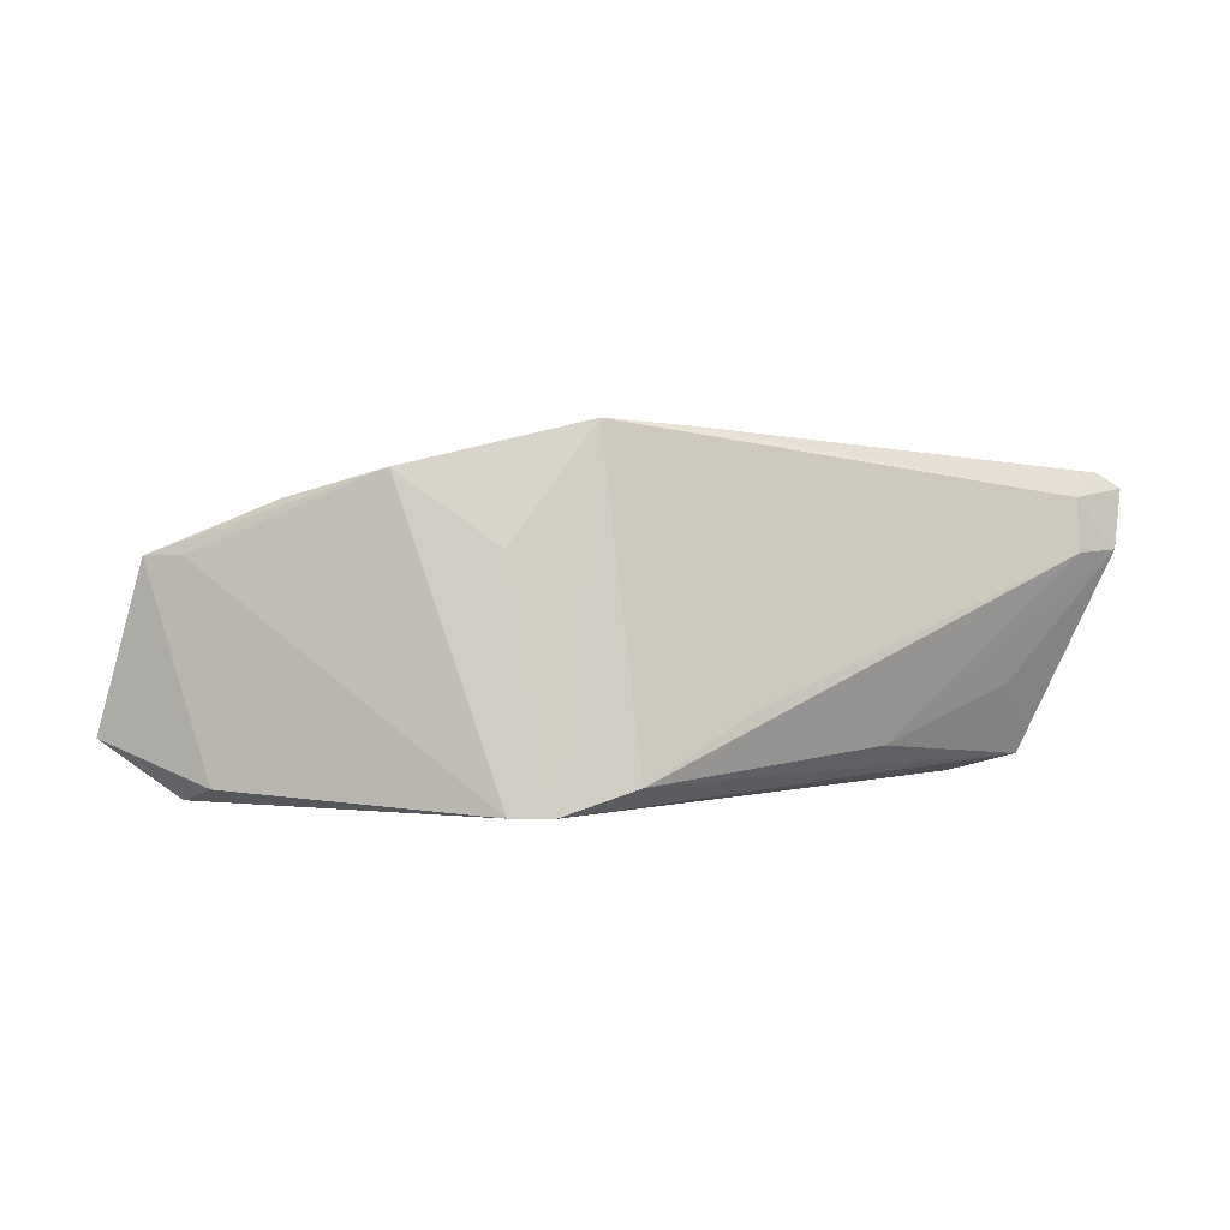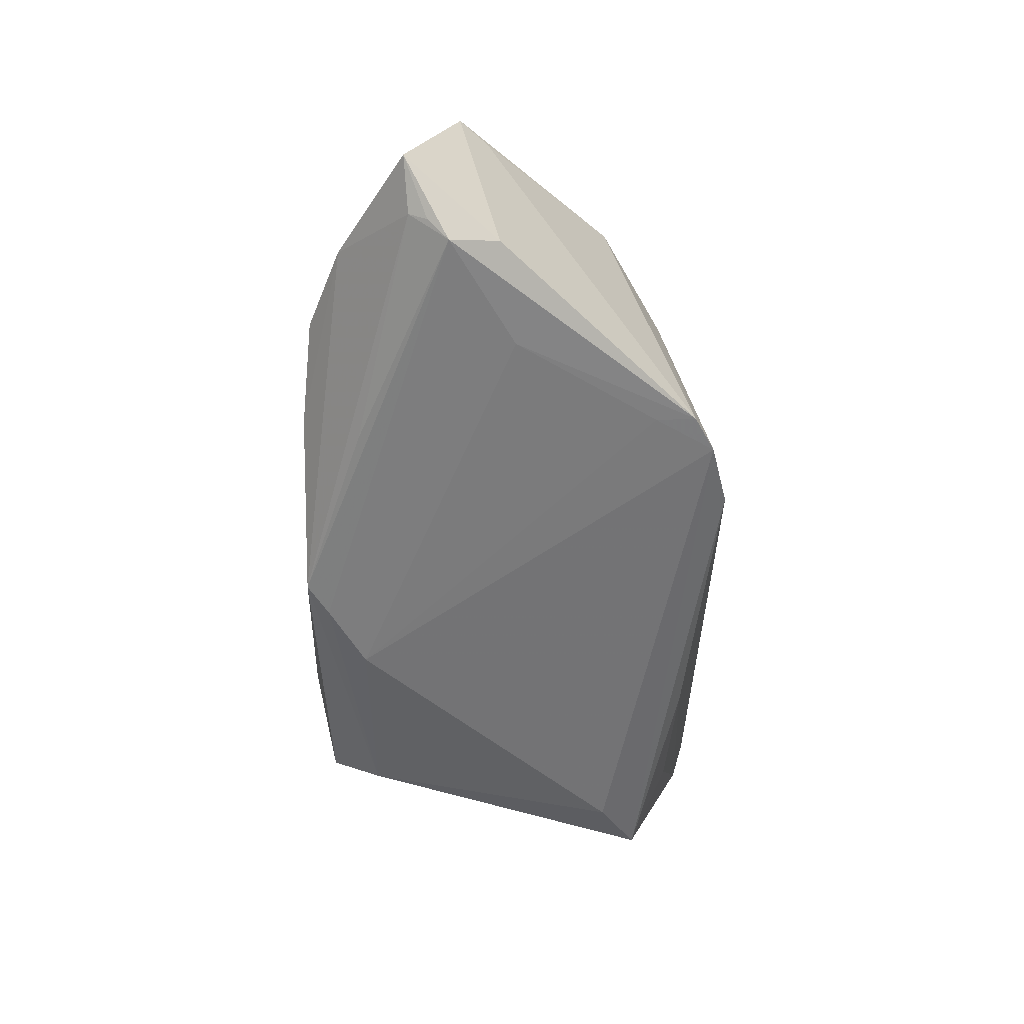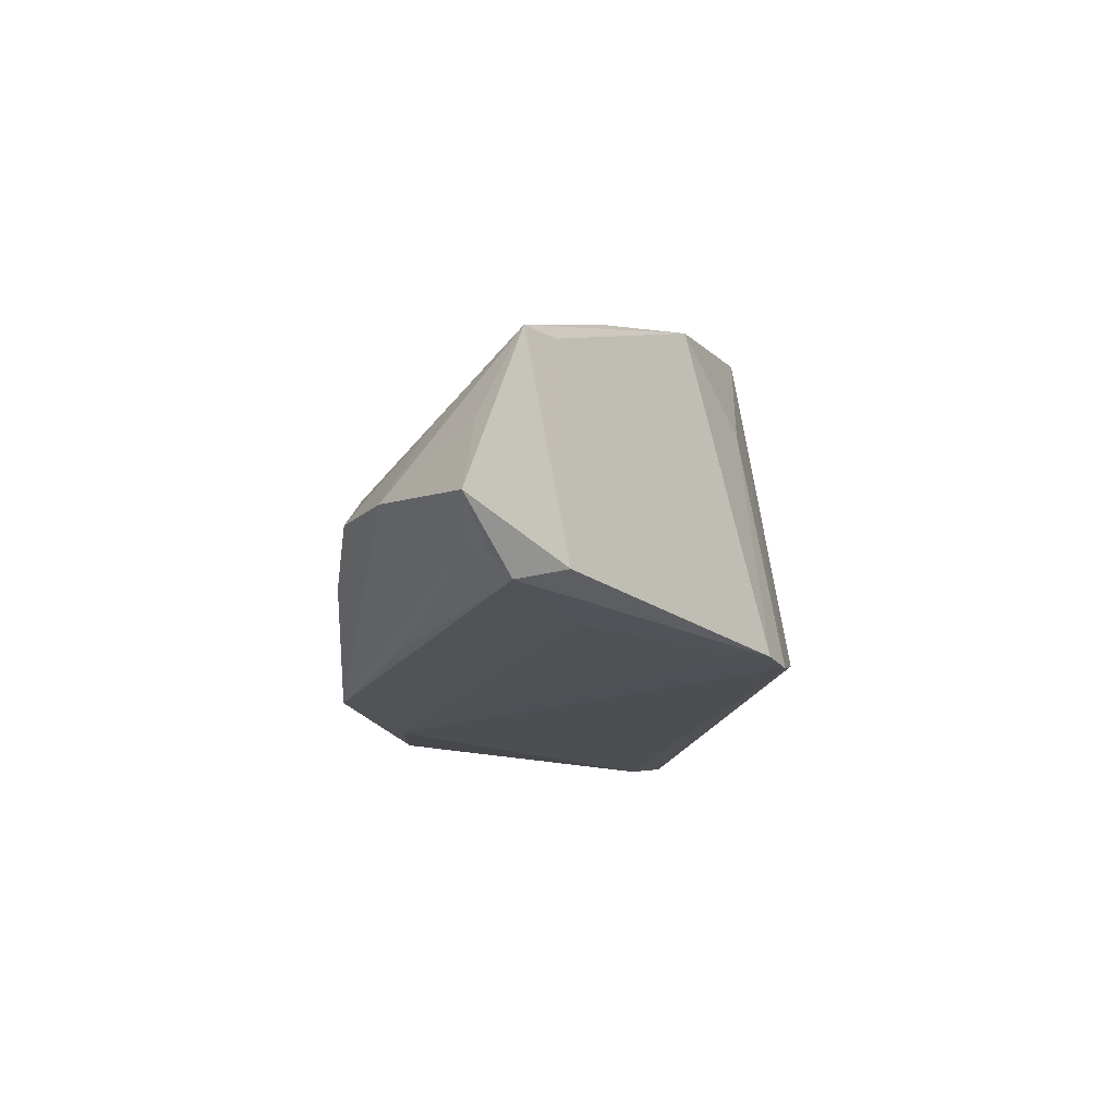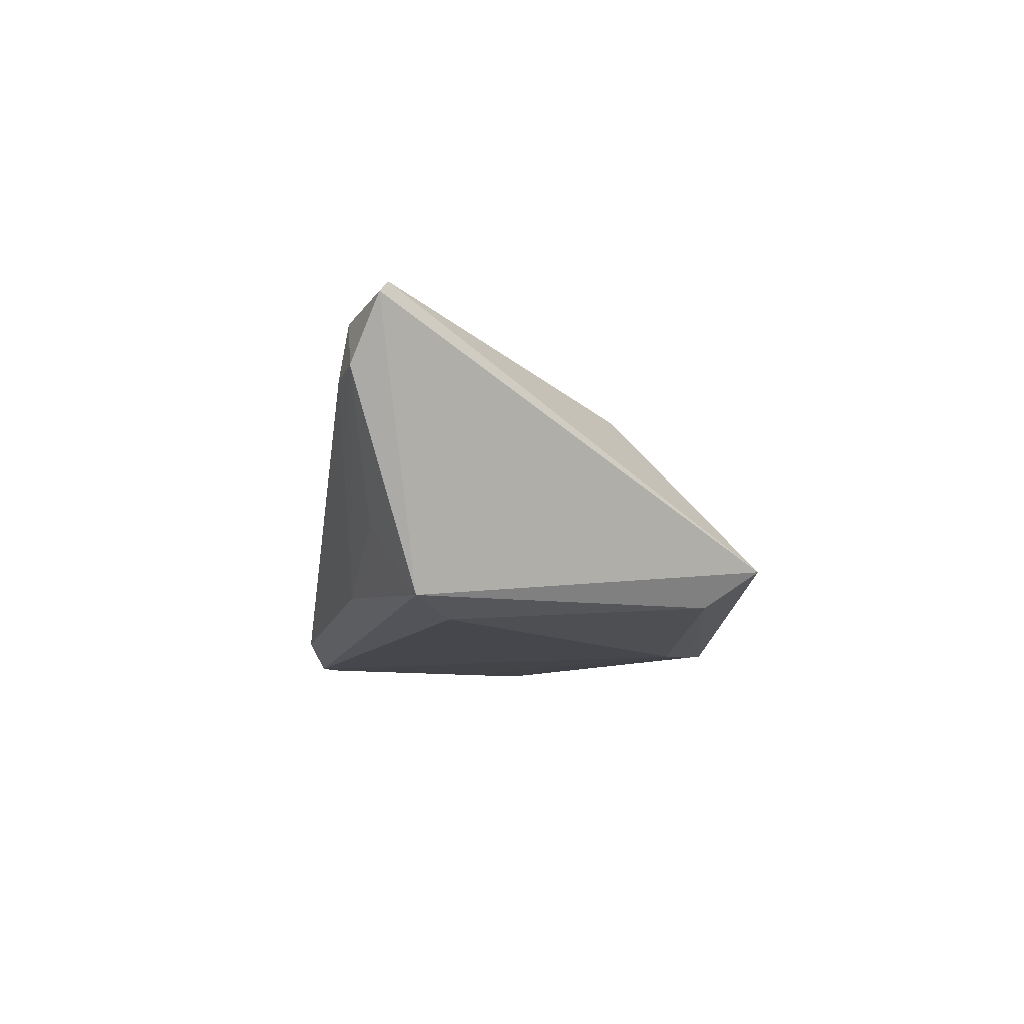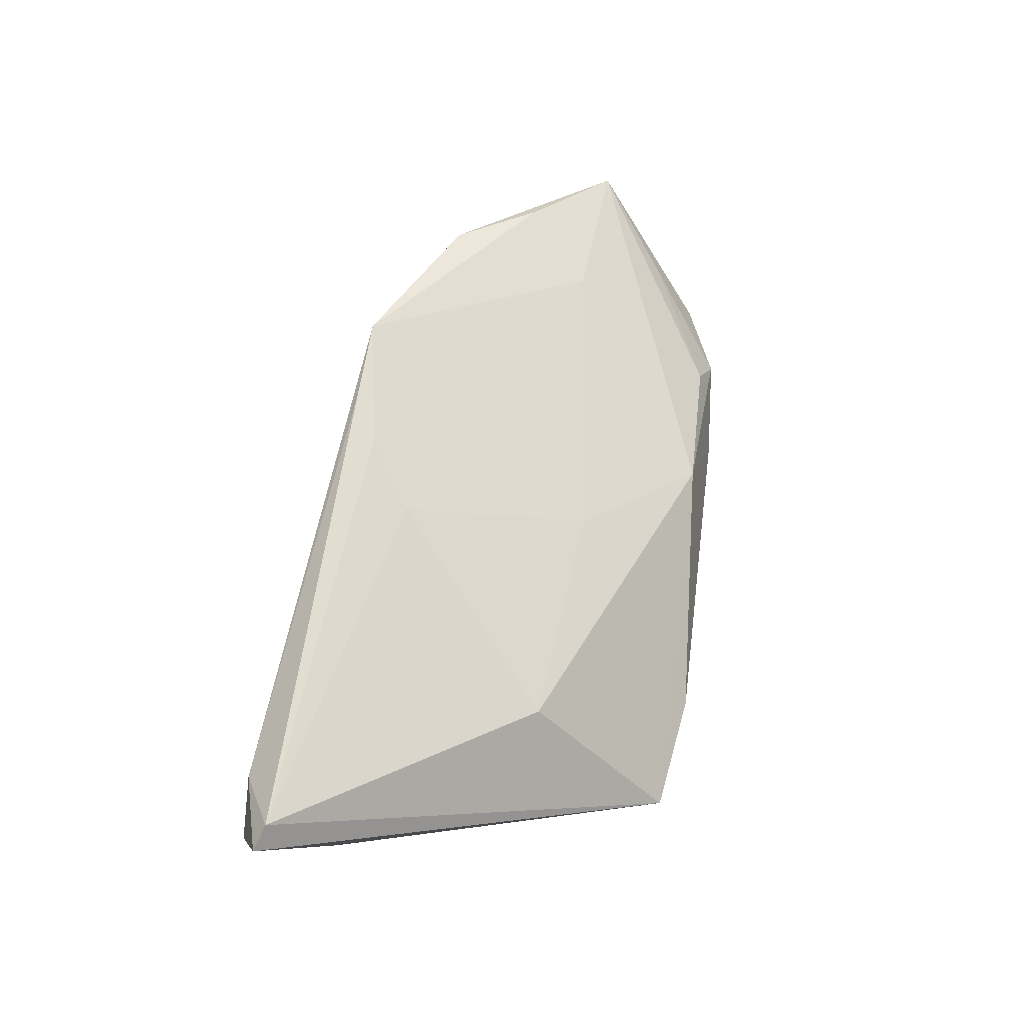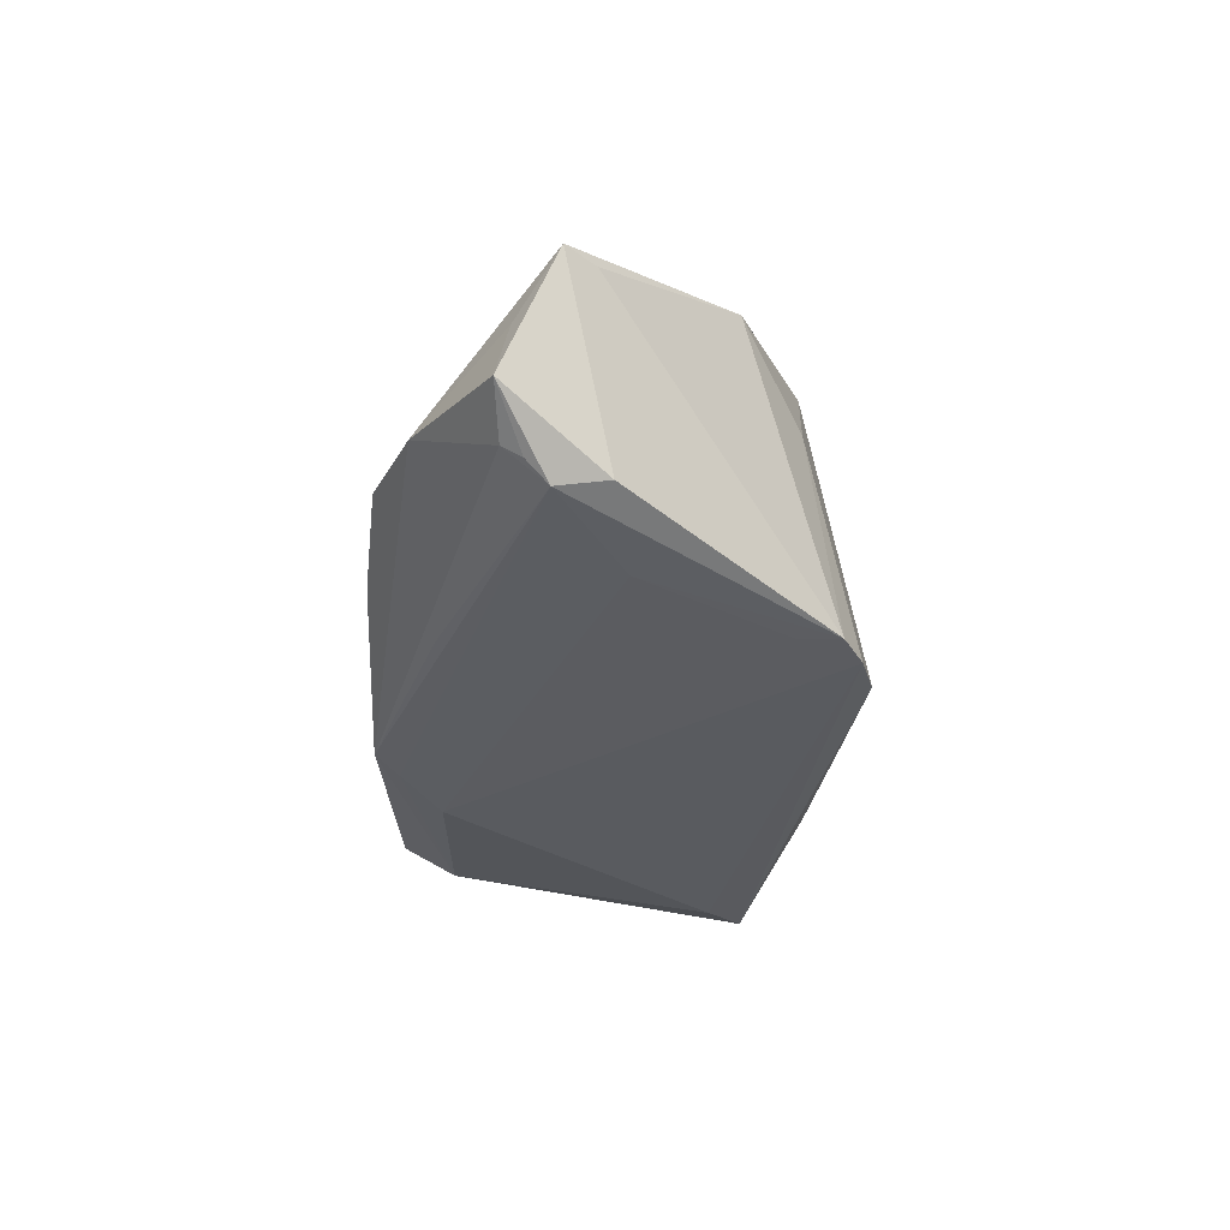
<metadata>
{"format":"obj","ext":"obj","renderer":"f3d","projection":"perspective","resolution":1024,"background":"white","views":[{"elev":-0.0,"azim":148.3,"up":"+Z"},{"elev":-58.1,"azim":89.3,"up":"+Z"},{"elev":-19.4,"azim":86.1,"up":"+Z"},{"elev":-8.5,"azim":-98.7,"up":"+Z"},{"elev":61.9,"azim":-82.4,"up":"+Z"},{"elev":-34.6,"azim":87.7,"up":"+Z"}]}
</metadata>
<code>
v -0.009777 -0.02174 -0.01648
v -0.0006219 0.02411 -0.005974
v 0.0491 -0.004548 -0.0142
v -0.0007217 0.01514 0.02314
v 0.05396 -0.01453 0.0003381
v 0.01379 0.02427 -0.0136
v -0.009536 0.009739 0.0207
v -0.002562 -0.02634 -0.01608
v 0.044 -0.019 0.003267
v 0.01001 -0.02686 0.004019
v 0.04359 -0.02428 -0.005623
v 0.03683 -0.002533 -0.01631
v -0.03085 -0.01019 0.01051
v 0.05151 -0.01301 -0.01373
v -0.0526 0.02343 0.0118
v 0.03532 0.009528 0.01925
v 0.03307 -0.02832 -0.004208
v 0.03405 -0.00831 0.01333
v 0.04985 -0.01046 -0.01571
v -0.003022 -0.01272 0.01068
v 0.0429 -0.0001622 0.01628
v 0.004522 0.01826 0.02426
v -0.0331 -0.02097 -0.01228
v -0.03885 0.02003 -0.003911
v -0.03756 0.01066 -0.01447
v 0.02701 0.01949 -0.01645
v 0.02569 0.0167 0.01076
v 0.05153 -0.00629 0.01032
v 0.02271 0.02194 -0.01648
v -0.04453 0.0152 -0.0124
v 0.02682 0.0147 -0.01648
v 0.02307 -0.02178 -0.01521
v 0.05466 -0.009738 0.01031
v 0.05757 -0.01589 -0.009135
v 0.01516 0.01804 0.0246
v -0.02029 0.02079 -0.01046
v -0.05631 0.02059 0.01922
v -0.05354 0.01942 0.02108
v 0.02855 -0.02667 0.0004071
v -0.04676 0.02323 0.01778
v -0.02017 -0.02941 -0.00643
v 0.0211 -0.02929 -0.007605
v -0.03439 -0.02731 -0.007937
v 0.05158 -0.01526 -0.01247
v 0.001144 -0.02899 -0.01564
v -0.04628 0.02427 0.01128
f 2 35 6
f 3 33 34
f 34 19 3
f 3 19 26
f 38 40 37
f 8 19 45
f 37 40 15
f 15 30 37
f 8 45 23
f 29 30 6
f 29 27 26
f 6 35 29
f 35 27 29
f 26 27 16
f 16 27 35
f 26 19 12
f 7 38 13
f 42 10 41
f 41 45 42
f 21 16 35
f 33 16 21
f 46 15 40
f 46 40 35
f 35 2 46
f 46 2 6
f 25 23 30
f 30 29 25
f 43 45 41
f 43 23 45
f 30 23 43
f 41 10 43
f 43 10 13
f 13 38 43
f 37 30 43
f 43 38 37
f 26 16 28
f 28 16 33
f 28 3 26
f 33 3 28
f 31 29 26
f 26 12 31
f 4 7 35
f 38 7 4
f 35 7 18
f 18 21 35
f 18 10 33
f 33 21 18
f 13 10 20
f 20 7 13
f 10 18 20
f 20 18 7
f 34 33 5
f 10 42 17
f 14 19 34
f 34 44 14
f 14 44 19
f 32 45 19
f 19 44 32
f 32 44 45
f 15 46 36
f 6 30 36
f 36 46 6
f 8 23 1
f 23 25 1
f 1 25 29
f 29 31 1
f 1 31 12
f 1 19 8
f 1 12 19
f 22 4 35
f 38 4 22
f 35 40 22
f 40 38 22
f 33 10 39
f 10 17 39
f 11 5 33
f 34 5 11
f 11 44 34
f 45 44 11
f 11 42 45
f 11 17 42
f 30 15 24
f 24 36 30
f 15 36 24
f 33 39 9
f 9 39 17
f 9 11 33
f 17 11 9

</code>
